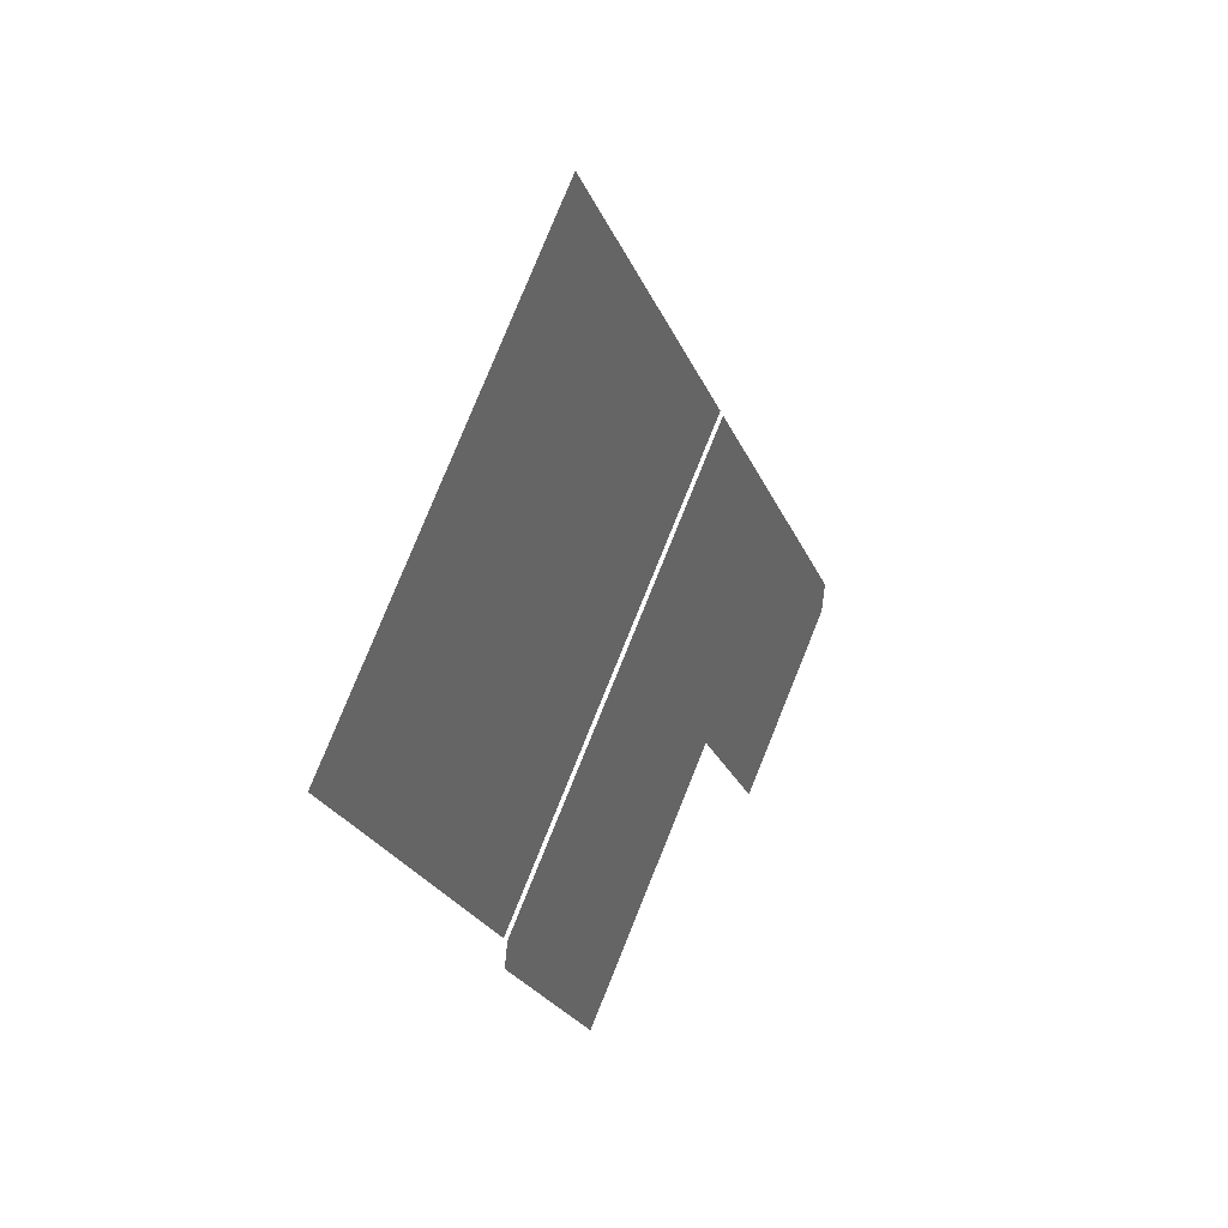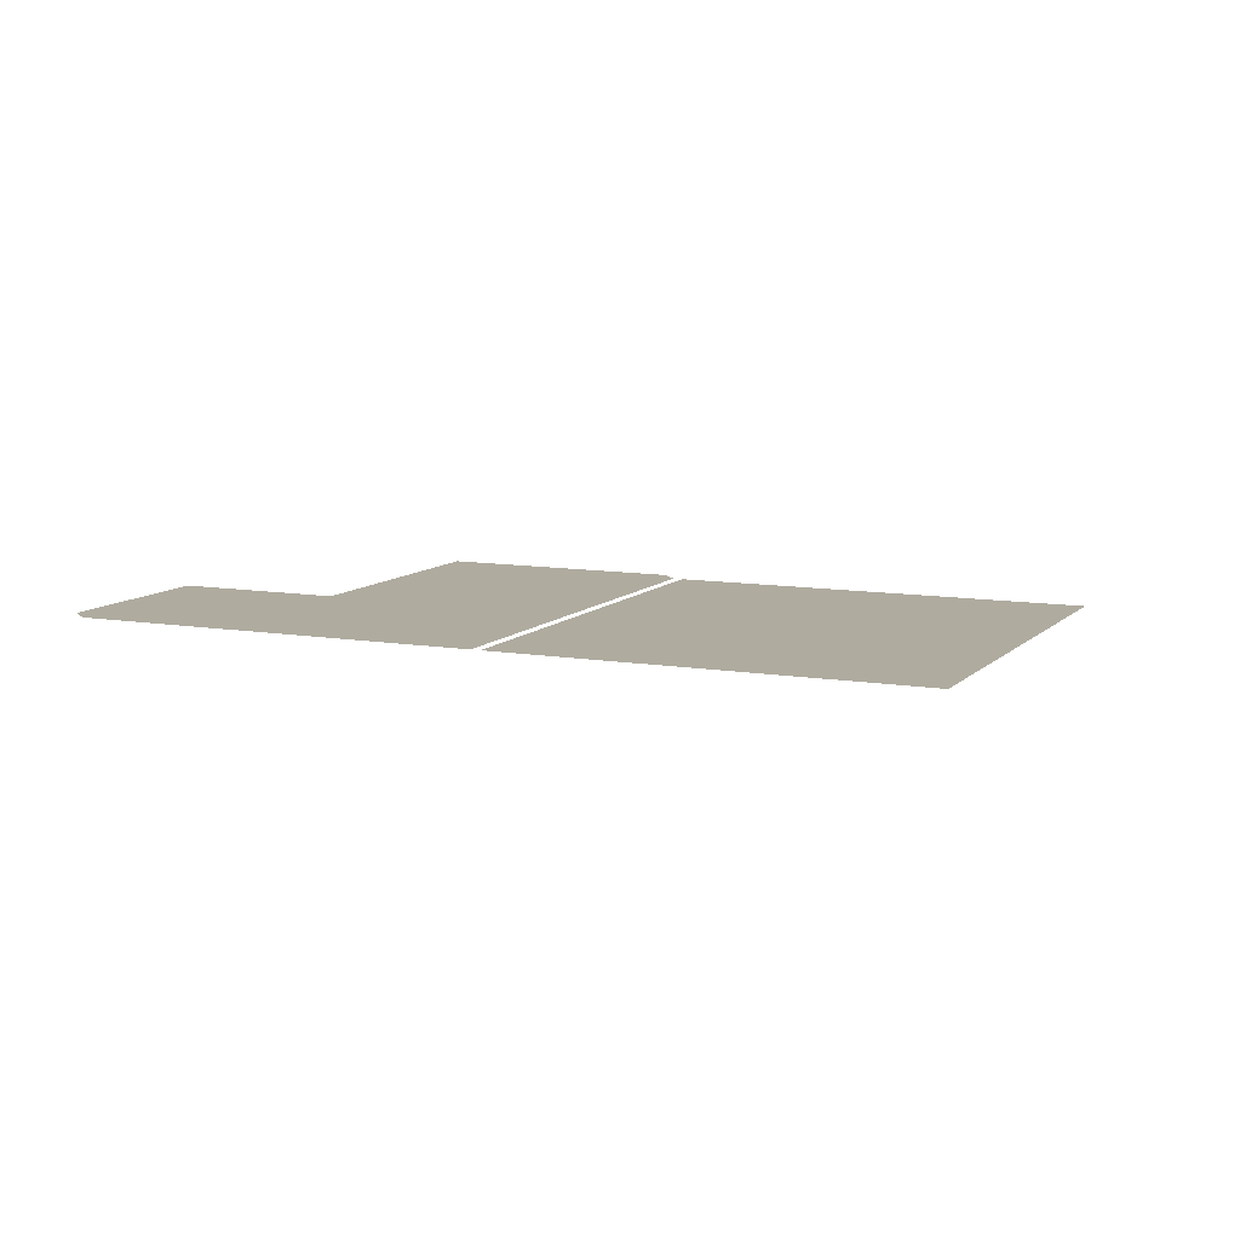
<metadata>
{"format":"obj","ext":"obj","renderer":"f3d","projection":"perspective","resolution":1024,"background":"white","views":[{"elev":38.8,"azim":-62.9,"up":"+Y"},{"elev":9.6,"azim":149.3,"up":"+Z"}]}
</metadata>
<code>
o Cart
v -13.25 -5.288 0.3538
v -13.24 -5.283 0.3738
v -13.24 -5.283 0.3538
v -13.25 -5.288 0.3738
v -13.24 -5.333 0.3538
v -13.27 -5.291 0.2938
v -13.24 -5.333 0.2938
v -13.27 -5.291 0.3538
v -12.84 -5.007 0.3538
v -12.84 -5.002 0.3738
v -12.84 -5.002 0.3538
v -12.84 -5.007 0.3738
v -12.84 -4.998 0.3738
v -12.84 -4.998 0.3538
v -12.82 -5.032 1.064
v -12.81 -5.029 1.024
v -12.81 -5.029 1.064
v -12.82 -5.032 1.024
v -13.47 -4.933 0.3738
v -13.47 -4.928 0.3538
v -13.47 -4.928 0.3738
v -13.47 -4.933 0.3538
v -13.48 -4.908 1.064
v -13.47 -4.91 1.024
v -13.48 -4.908 1.024
v -13.47 -4.91 1.064
v -13.47 -4.923 0.3738
v -13.47 -4.923 0.3538
v -13.49 -4.907 0.3538
v -13.48 -4.906 0.3738
v -13.48 -4.906 0.3538
v -13.49 -4.907 0.3738
v -13.22 -5.251 0.9938
v -13.46 -4.909 0.4041
v -13.22 -5.251 0.4041
v -13.46 -4.909 0.9938
v -12.79 -5.018 0.3538
v -12.81 -5.029 0.3538
v -12.81 -5.025 0.3538
v -12.81 -5.021 0.3538
v -12.81 -5.016 0.3538
v -12.81 -5.011 0.3538
v -12.82 -4.976 0.3538
v -12.81 -5.006 0.3538
v -12.81 -5.001 0.3538
v -12.81 -4.998 0.3538
v -12.82 -4.995 0.3538
v -12.82 -4.994 0.3538
v -12.83 -4.994 0.3538
v -12.83 -4.996 0.3538
v -13.24 -5.28 0.3538
v -13.24 -5.311 0.3538
v -13.23 -5.314 0.3538
v -13.23 -5.315 0.3538
v -13.22 -5.315 0.3538
v -13.22 -5.313 0.3538
v -13.21 -5.31 0.3538
v -13.24 -5.308 0.3538
v -13.25 -5.303 0.3538
v -13.25 -5.298 0.3538
v -13.25 -5.293 0.3538
v -12.82 -5.032 0.3538
v -13.21 -5.307 0.3538
v -12.82 -5.034 0.3538
v -13.21 -5.302 0.3538
v -12.83 -5.034 0.3538
v -13.21 -5.297 0.3538
v -12.83 -5.033 0.3538
v -13.21 -5.292 0.3538
v -12.84 -5.03 0.3538
v -13.21 -5.287 0.3538
v -12.84 -5.027 0.3538
v -13.21 -5.282 0.3538
v -12.84 -5.022 0.3538
v -13.22 -5.279 0.3538
v -12.85 -5.017 0.3538
v -13.22 -5.276 0.3538
v -12.85 -5.012 0.3538
v -13.23 -5.275 0.3538
v -13.23 -5.275 0.3538
v -13.24 -5.277 0.3538
v -12.83 -4.996 1.024
v -12.83 -4.994 1.064
v -12.83 -4.994 1.024
v -12.83 -4.996 1.064
v -13.22 -5.276 0.3738
v -13.22 -5.279 0.3738
v -13.47 -4.918 0.3738
v -13.47 -4.918 0.3538
v -13.48 -4.908 0.3738
v -13.47 -4.91 0.3538
v -13.48 -4.908 0.3538
v -13.47 -4.91 0.3738
v -13.47 -4.914 0.3538
v -13.47 -4.914 0.3738
v -13.12 -4.67 0.9938
v -13.11 -4.664 1.024
v -13.11 -4.664 0.9938
v -13.46 -4.909 1.024
v -13.21 -5.302 1.064
v -13.21 -5.297 1.024
v -13.21 -5.297 1.064
v -13.21 -5.302 1.024
v -13.24 -5.283 0.3738
v -13.23 -5.281 1.025
v -13.23 -5.281 0.3738
v -13.24 -5.283 1.025
v -12.83 -4.999 0.3738
v -12.82 -4.999 1.025
v -12.82 -4.999 0.3738
v -12.83 -4.999 1.025
v -12.82 -4.999 1.025
v -12.82 -5.001 0.3738
v -12.82 -4.999 0.3738
v -12.82 -5.001 1.025
v -13.24 -5.29 0.3738
v -13.24 -5.286 1.025
v -13.24 -5.286 0.3738
v -13.24 -5.29 1.025
v -12.84 -5.008 0.3738
v -12.84 -5.005 1.025
v -12.84 -5.005 0.3738
v -12.84 -5.008 1.025
v -12.81 -5.007 1.025
v -12.81 -5.011 0.3738
v -12.81 -5.007 0.3738
v -12.81 -5.011 1.025
v -12.84 -5.002 1.025
v -12.84 -5.002 0.3738
v -12.84 -5.016 1.025
v -12.84 -5.012 0.3738
v -12.84 -5.016 0.3738
v -12.84 -5.012 1.025
v -12.83 -5.026 1.025
v -12.84 -5.024 0.3738
v -12.83 -5.026 0.3738
v -12.84 -5.024 1.025
v -13.23 -5.31 1.025
v -13.23 -5.309 0.3738
v -13.23 -5.31 0.3738
v -13.23 -5.309 1.025
v -12.83 -5 1.025
v -12.83 -5 0.3738
v -12.84 -5.02 0.3738
v -12.84 -5.02 1.025
v -12.83 -5.028 1.025
v -12.83 -5.028 0.3738
v -13.24 -5.301 1.025
v -13.24 -5.297 0.3738
v -13.24 -5.301 0.3738
v -13.24 -5.297 1.025
v -13.24 -5.293 0.3738
v -13.24 -5.293 1.025
v -13.24 -5.305 1.025
v -13.24 -5.305 0.3738
v -13.24 -5.308 1.025
v -13.24 -5.308 0.3738
v -13.5 -4.929 1.025
v -13.5 -4.925 0.3738
v -13.5 -4.929 0.3738
v -13.5 -4.925 1.025
v -12.83 -5.029 1.025
v -12.83 -5.029 0.3738
v -13.21 -5.284 1.024
v -13.12 -5.222 1.024
v -13.21 -5.285 1.024
v -12.84 -5.027 1.024
v -12.84 -5.022 1.024
v -13.21 -5.282 1.024
v -13.22 -5.279 1.024
v -12.85 -5.017 1.024
v -13.22 -5.276 1.024
v -12.85 -5.012 1.024
v -13.23 -5.275 1.024
v -12.84 -5.007 1.024
v -13.23 -5.275 1.024
v -12.84 -5.002 1.024
v -13.24 -5.277 1.024
v -12.84 -4.998 1.024
v -13.24 -5.279 1.024
v -13.22 -5.251 1.024
v -13.47 -4.943 1.024
v -13.47 -4.942 1.024
v -13.47 -4.933 1.024
v -13.47 -4.938 1.024
v -13.47 -4.928 1.024
v -13.47 -4.923 1.024
v -13.47 -4.918 1.024
v -13.47 -4.916 1.024
v -13.08 -4.646 1.024
v -12.84 -4.997 1.024
v -12.87 -5.007 1.024
v -13.21 -5.304 1.025
v -13.22 -5.309 1.025
v -13.22 -5.307 1.025
v -13.22 -5.31 1.025
v -13.21 -5.3 1.025
v -13.21 -5.296 1.025
v -13.21 -5.292 1.025
v -13.21 -5.289 1.025
v -13.22 -5.285 1.025
v -13.22 -5.282 1.025
v -13.22 -5.28 1.025
v -13.23 -5.28 1.025
v -13.23 -5.28 1.025
v -13.5 -4.921 0.3738
v -13.5 -4.917 1.025
v -13.5 -4.917 0.3738
v -13.5 -4.921 1.025
v -13.47 -4.935 1.025
v -13.48 -4.94 1.025
v -13.48 -4.938 1.025
v -13.48 -4.942 1.025
v -13.47 -4.932 1.025
v -13.49 -4.942 1.025
v -13.47 -4.928 1.025
v -13.49 -4.941 1.025
v -13.47 -4.924 1.025
v -13.49 -4.939 1.025
v -13.47 -4.92 1.025
v -13.5 -4.936 1.025
v -13.47 -4.917 1.025
v -13.5 -4.933 1.025
v -13.48 -4.914 1.025
v -13.48 -4.912 1.025
v -13.48 -4.911 1.025
v -13.49 -4.911 1.025
v -13.49 -4.912 1.025
v -13.5 -4.914 1.025
v -12.82 -5.026 1.025
v -12.81 -5.023 0.3738
v -12.81 -5.023 1.025
v -12.82 -5.026 0.3738
v -12.82 -5.029 0.3738
v -12.82 -5.029 1.025
v -12.82 -5.028 1.025
v -12.82 -5.028 0.3738
v -12.81 -5.019 1.025
v -12.81 -5.015 0.3738
v -12.81 -5.015 1.025
v -12.81 -5.019 0.3738
v -13.21 -5.296 0.3738
v -13.21 -5.292 0.3738
v -13.5 -4.914 0.3738
v -13.49 -4.912 0.3738
v -13.49 -4.911 0.3738
v -13.48 -4.911 0.3738
v -13.48 -4.912 0.3738
v -13.48 -4.914 0.3738
v -13.47 -4.932 0.3738
v -13.47 -4.935 0.3738
v -13.48 -4.938 0.3738
v -13.47 -4.917 0.3738
v -13.23 -5.28 0.3738
v -13.23 -5.28 0.3738
v -12.81 -5.004 1.025
v -12.81 -5.004 0.3738
v -13.22 -5.282 0.3738
v -13.22 -5.28 0.3738
v -13.22 -5.285 0.3738
v -13.21 -5.289 0.3738
v -13.48 -4.94 0.3738
v -13.48 -4.942 0.3738
v -13.49 -4.942 0.3738
v -13.49 -4.941 0.3738
v -13.49 -4.939 0.3738
v -13.5 -4.936 0.3738
v -13.5 -4.933 0.3738
v -13.49 -4.959 0.3029
v -13.23 -5.264 0.3029
v -13.26 -5.286 0.3029
v -13.46 -4.937 0.3029
v -13.46 -4.937 0.3447
v -13.23 -5.264 0.3447
v -13.47 -4.92 0.3738
v -13.47 -4.928 0.3738
v -13.47 -4.924 0.3738
v -13.21 -5.3 0.3738
v -13.21 -5.304 0.3738
v -13.22 -5.307 0.3738
v -13.22 -5.309 0.3738
v -13.22 -5.31 0.3738
v -13.13 -4.676 0.4041
v -12.87 -5.007 0.4041
v -12.89 -5.018 0.4041
v -13.11 -4.664 0.4041
v -13.11 -5.46 1.524
v -13.24 -5.279 1.454
v -13.11 -5.46 1.454
v -13.33 -5.153 1.064
v -13.24 -5.279 1.064
v -13.33 -5.153 1.254
v -13.5 -4.911 1.254
v -13.5 -4.911 1.524
v -13.11 -5.46 1.644
v -13.74 -4.559 1.524
v -13.74 -4.559 1.644
v -13.47 -4.943 1.064
v -13.5 -4.965 0.3538
v -13.52 -4.923 0.2938
v -13.5 -4.965 0.2938
v -13.52 -4.923 0.3538
v -13.07 -4.607 0.3538
v -13.04 -4.649 0.3538
v -13.47 -4.942 0.3538
v -13.47 -4.938 0.3538
v -13.49 -4.908 0.3538
v -13.5 -4.911 0.3538
v -13.5 -4.943 0.3538
v -13.49 -4.945 0.3538
v -13.49 -4.946 0.3538
v -13.48 -4.946 0.3538
v -13.48 -4.945 0.3538
v -13.5 -4.939 0.3538
v -13.5 -4.935 0.3538
v -13.51 -4.93 0.3538
v -13.51 -4.924 0.3538
v -13.5 -4.919 0.3538
v -13.5 -4.915 0.3538
v -13.05 -4.655 0.3441
v -13.04 -4.649 0.2938
v -13.08 -4.676 0.3441
v -13.08 -4.676 0.3034
v -13.49 -4.959 0.3447
v -13.05 -4.655 0.3034
v -13.07 -4.607 0.2938
v -12.83 -5.033 1.064
v -12.84 -5.03 1.024
v -12.83 -5.033 1.024
v -12.84 -5.03 1.064
v -12.84 -5.027 1.064
v -13.48 -4.945 1.064
v -13.48 -4.945 1.024
v -13.48 -4.946 1.064
v -13.48 -4.946 1.024
v -13.49 -4.946 1.064
v -13.49 -4.946 1.024
v -13.5 -4.943 1.064
v -13.5 -4.939 1.024
v -13.5 -4.943 1.024
v -13.5 -4.939 1.064
v -13.49 -4.945 1.064
v -13.49 -4.945 1.024
v -13.5 -4.935 1.024
v -13.5 -4.935 1.064
v -13.51 -4.93 1.024
v -13.51 -4.93 1.064
v -13.51 -4.924 1.024
v -13.5 -4.919 1.064
v -13.5 -4.919 1.024
v -13.51 -4.924 1.064
v -13.5 -4.915 1.064
v -13.5 -4.915 1.024
v -13.5 -4.911 1.064
v -13.5 -4.911 1.024
v -13.23 -5.275 1.064
v -13.24 -5.277 1.064
v -13.24 -5.28 1.024
v -13.24 -5.28 1.064
v -12.84 -4.997 1.064
v -13.22 -5.279 1.064
v -13.21 -5.282 1.064
v -13.21 -5.285 1.064
v -13.21 -5.287 1.024
v -13.21 -5.287 1.064
v -13.21 -5.292 1.024
v -13.21 -5.292 1.064
v -13.25 -5.303 1.064
v -13.25 -5.298 1.024
v -13.25 -5.303 1.024
v -13.25 -5.298 1.064
v -13.24 -5.308 1.064
v -13.24 -5.308 1.024
v -13.24 -5.311 1.064
v -13.24 -5.311 1.024
v -13.23 -5.314 1.064
v -13.23 -5.314 1.024
v -13.23 -5.315 1.064
v -13.23 -5.315 1.024
v -13.22 -5.315 1.024
v -13.22 -5.315 1.064
v -13.22 -5.313 1.024
v -13.22 -5.313 1.064
v -13.21 -5.31 1.024
v -13.21 -5.31 1.064
v -13.21 -5.307 1.024
v -13.21 -5.307 1.064
v -12.81 -5.006 1.064
v -12.81 -5.011 1.024
v -12.81 -5.006 1.024
v -12.81 -5.011 1.064
v -12.81 -5.001 1.064
v -12.81 -5.001 1.024
v -12.81 -4.998 1.064
v -12.81 -4.998 1.024
v -12.82 -4.995 1.064
v -12.82 -4.995 1.024
v -13.11 -4.664 0.8138
v -12.88 -5.012 0.8138
v -12.87 -5.007 0.8138
v -13.12 -4.67 0.8138
v -13.11 -4.664 0.6438
v -12.88 -5.012 0.6438
v -12.87 -5.007 0.6438
v -13.12 -4.67 0.6438
v -12.87 -5.007 0.9938
v -13.12 -4.67 0.6538
v -12.87 -5.007 0.6538
v -12.88 -5.012 0.6538
v -13.11 -4.664 0.6538
v -13.13 -4.676 0.6438
v -13.12 -4.67 0.8238
v -13.11 -4.664 0.9838
v -13.11 -4.664 0.8238
v -13.12 -4.67 0.9838
v -13.13 -4.676 0.8238
v -13.13 -4.676 0.9838
v -13.13 -4.676 0.6538
v -13.13 -4.676 0.8138
v -12.87 -5.007 0.8238
v -12.88 -5.012 0.8238
v -13.21 -5.284 1.064
v -12.88 -5.012 0.9838
v -12.87 -5.007 0.9838
v -12.88 -5.012 0.9938
v -12.89 -5.018 0.9838
v -12.89 -5.018 0.8238
v -12.89 -5.018 0.8138
v -12.89 -5.018 0.6538
v -12.89 -5.018 0.6438
v -13.38 -4.922 0.2494
v -12.94 -4.994 0.2494
v -13.21 -5.177 0.2494
v -13.12 -4.738 0.2494
v -12.82 -4.994 0.3738
v -12.82 -4.995 0.3738
v -12.83 -4.994 0.3738
v -12.83 -4.996 0.3738
v -13.51 -4.93 0.3738
v -13.51 -4.924 0.3738
v -12.82 -4.981 0.3034
v -12.85 -5.003 0.3034
v -12.81 -5.025 1.024
v -12.82 -5.034 1.024
v -12.81 -5.021 1.024
v -12.83 -5.034 1.024
v -12.81 -5.016 1.024
v -12.82 -4.994 1.024
v -13.24 -5.28 0.3738
v -13.25 -5.298 0.3738
v -13.25 -5.293 0.3738
v -13.23 -5.275 0.3738
v -12.85 -5.017 0.3738
v -12.85 -5.012 0.3738
v -13.23 -5.275 0.3738
v -13.49 -4.908 0.3738
v -13.5 -4.911 0.3738
v -12.79 -5.018 0.2938
v -12.82 -4.976 0.2938
v -12.85 -5.003 0.3441
v -13.26 -5.286 0.3447
v -12.82 -4.981 0.3441
v -13.24 -5.283 1.024
v -13.24 -5.281 1.064
v -13.24 -5.283 1.064
v -13.21 -5.177 0.4041
v -13.38 -4.922 0.4041
v -13.12 -4.738 0.4041
v -12.94 -4.994 0.4041
v -13.25 -5.293 1.024
v -13.25 -5.293 1.064
v -12.82 -5.034 1.064
v -13.23 -5.275 1.064
v -13.22 -5.276 1.064
v -12.83 -5.034 1.064
v -13.25 -5.288 1.024
v -13.47 -4.913 1.024
v -13.48 -4.906 1.024
v -13.49 -4.907 1.024
v -13.49 -4.908 1.024
v -12.81 -5.025 1.064
v -12.81 -5.021 1.064
v -12.81 -5.021 0.3738
v -12.81 -5.016 0.3738
v -12.81 -5.011 0.3738
v -13.5 -4.919 0.3738
v -13.5 -4.915 0.3738
v -13.47 -4.938 0.3738
v -13.48 -4.945 0.3738
v -13.47 -4.942 0.3738
v -13.48 -4.946 0.3738
v -13.49 -4.946 0.3738
v -13.49 -4.945 0.3738
v -13.5 -4.943 0.3738
v -13.5 -4.939 0.3738
v -13.5 -4.935 0.3738
v -13.25 -5.288 1.064
v -13.21 -5.297 0.3738
v -13.21 -5.302 0.3738
v -13.21 -5.292 0.3738
v -13.21 -5.287 0.3738
v -13.21 -5.282 0.3738
v -13.24 -5.277 0.3738
v -13.21 -5.307 0.3738
v -13.22 -5.313 0.3738
v -13.21 -5.31 0.3738
v -13.22 -5.315 0.3738
v -13.23 -5.315 0.3738
v -13.23 -5.314 0.3738
v -13.24 -5.311 0.3738
v -13.24 -5.308 0.3738
v -13.25 -5.303 0.3738
v -13.49 -4.907 1.064
v -13.49 -4.908 1.064
v -12.82 -4.994 1.064
v -13.08 -4.646 1.064
v -13.47 -4.916 1.064
v -13.48 -4.906 1.064
v -12.81 -5.025 0.3738
v -12.81 -5.029 0.3738
v -12.82 -5.032 0.3738
v -12.82 -5.034 0.3738
v -12.83 -5.034 0.3738
v -12.83 -5.033 0.3738
v -12.84 -5.03 0.3738
v -12.84 -5.027 0.3738
v -12.84 -5.022 0.3738
v -12.81 -5.006 0.3738
v -12.81 -5.001 0.3738
v -12.81 -4.998 0.3738
v -13.47 -4.914 1.024
v -13.47 -4.914 1.064
v -13.47 -4.913 1.064
v -12.81 -5.016 1.064
v -13.24 -5.277 1.454
v -13.23 -5.275 1.454
v -13.23 -5.275 1.454
v -13.22 -5.276 1.454
v -13.22 -5.279 1.454
v -13.21 -5.282 1.454
v -13.21 -5.284 1.454
v -13.21 -5.285 1.454
v -12.92 -4.871 1.524
v -12.71 -5.178 1.454
v -12.92 -4.871 1.454
v -12.71 -5.178 1.524
v -12.96 -5.352 1.454
v -13.07 -5.188 1.454
v -13.21 -5.285 1.454
v -12.67 -5.15 1.603
v -12.67 -5.15 1.644
v -12.67 -5.15 1.594
v -13.3 -4.249 1.594
v -13.34 -4.277 1.524
v -13.3 -4.249 1.603
v -13.3 -4.249 1.644
v -13.17 -5.044 1.254
v -13.17 -5.044 1.064
v -13.05 -4.958 1.524
v -13.18 -4.777 1.524
v -13.22 -4.716 1.524
v -13.36 -4.818 1.524
v -13.6 -4.476 1.524
v -13.73 -4.562 1.524
v -13.49 -4.904 1.524
v -13.11 -4.656 1.024
v -13.09 -4.638 1.064
v -13.09 -4.638 1.024
v -13.47 -4.908 1.064
v -13.46 -4.901 1.024
v -13.47 -4.908 1.024
v -13.37 -4.296 1.024
v -13.34 -4.277 1.064
v -13.34 -4.277 1.024
v -13.73 -4.548 1.064
v -13.72 -4.54 1.024
v -13.73 -4.548 1.024
v -13.1 -4.636 1.064
v -13.34 -4.289 1.064
v -13.71 -4.55 1.064
v -13.47 -4.896 1.064
v -13.1 -4.994 1.064
v -13.07 -5.188 1.064
v -13 -5.137 1.064
v -13.45 -4.755 1.314
v -13.48 -4.861 1.314
v -13.41 -4.811 1.314
v -13.52 -4.805 1.314
v -13.52 -4.805 1.474
v -13.48 -4.861 1.474
v -13.41 -4.811 1.474
v -13.45 -4.755 1.474
v -13.46 -4.767 1.433
v -13.5 -4.794 1.433
v -13.5 -4.794 1.394
v -13.46 -4.767 1.394
v -13.53 -4.633 1.314
v -13.56 -4.747 1.314
v -13.49 -4.696 1.314
v -13.6 -4.684 1.314
v -13.49 -4.696 1.474
v -13.53 -4.633 1.474
v -13.55 -4.645 1.433
v -13.6 -4.684 1.474
v -13.59 -4.672 1.433
v -13.59 -4.672 1.394
v -13.55 -4.645 1.394
v -13.56 -4.747 1.474
v -13.51 -4.708 1.394
v -13.54 -4.735 1.394
v -13.54 -4.735 1.433
v -13.51 -4.708 1.433
v -13.61 -4.519 1.314
v -13.65 -4.625 1.314
v -13.57 -4.575 1.314
v -13.68 -4.569 1.314
v -13.57 -4.575 1.474
v -13.61 -4.519 1.474
v -13.68 -4.569 1.474
v -13.65 -4.625 1.474
v -13.59 -4.586 1.394
v -13.63 -4.613 1.394
v -13.63 -4.613 1.433
v -13.59 -4.586 1.433
v -13.6 -4.476 1.474
v -13.73 -4.562 1.474
v -13.36 -4.818 1.474
v -13.49 -4.904 1.474
v -13.05 -4.958 1.254
v -13.22 -4.716 1.254
v -13.05 -4.958 1.454
v -13.18 -4.777 1.304
v -13.16 -4.794 1.325
v -13.05 -4.958 1.304
v -13.16 -4.794 1.502
v -13.06 -4.941 1.502
v -13.06 -4.941 1.325
v -13.06 -4.941 1.454
v -13.17 -5.044 1.454
v -12.85 -5.02 1.064
v -13 -5.124 1.064
v -12.84 -5.002 1.064
v -13.08 -4.658 1.064
v -13.46 -4.923 1.064
v -13.1 -4.981 1.064
v -13.32 -5.141 1.064
v -13.47 -4.938 1.064
v -13.09 -5.199 1.226
v -13.19 -5.273 1.226
v -13.19 -5.273 1.08
v -13.09 -5.199 1.08
v -13.08 -5.435 1.226
v -12.98 -5.361 1.08
v -12.98 -5.361 1.226
v -13.08 -5.435 1.08
v -13.07 -5.22 1.113
v -13.07 -5.22 1.133
v -13.03 -5.286 1.133
v -13.03 -5.286 1.113
v -12.96 -5.24 1.113
v -13.01 -5.174 1.113
v -12.96 -5.24 1.133
v -13 -5.249 1.133
v -13 -5.254 1.133
v -12.99 -5.242 1.133
v -12.99 -5.235 1.133
v -12.99 -5.227 1.133
v -12.99 -5.219 1.133
v -13.01 -5.174 1.133
v -12.99 -5.213 1.133
v -13 -5.207 1.133
v -13.01 -5.203 1.133
v -13.01 -5.202 1.133
v -13.01 -5.2 1.133
v -13.02 -5.2 1.133
v -13.03 -5.202 1.133
v -13.04 -5.205 1.133
v -13.04 -5.253 1.133
v -13.03 -5.257 1.133
v -13.02 -5.259 1.133
v -13.02 -5.26 1.133
v -13.01 -5.258 1.133
v -13.03 -5.258 1.133
v -13.04 -5.247 1.133
v -13.05 -5.24 1.133
v -13.05 -5.233 1.133
v -13.05 -5.225 1.133
v -13.05 -5.217 1.133
v -13.04 -5.211 1.133
v -13 -5.249 1.173
v -13.01 -5.258 1.173
v -13 -5.254 1.173
v -13.02 -5.26 1.173
v -12.99 -5.242 1.173
v -13.02 -5.259 1.173
v -12.99 -5.235 1.173
v -13.03 -5.258 1.173
v -12.99 -5.227 1.173
v -13.03 -5.257 1.173
v -13.04 -5.253 1.173
v -12.99 -5.219 1.173
v -13.04 -5.247 1.173
v -12.99 -5.213 1.173
v -13.05 -5.24 1.173
v -13 -5.207 1.173
v -13.05 -5.233 1.173
v -13.01 -5.203 1.173
v -13.05 -5.225 1.173
v -13.01 -5.202 1.173
v -13.01 -5.2 1.173
v -13.05 -5.217 1.173
v -13.02 -5.2 1.173
v -13.04 -5.211 1.173
v -13.03 -5.202 1.173
v -13.04 -5.205 1.173
v -12.99 -5.242 1.163
v -12.99 -5.242 1.143
v -12.99 -5.235 1.163
v -12.99 -5.235 1.143
v -12.99 -5.213 1.143
v -12.99 -5.213 1.163
v -12.87 -5.226 1.143
v -12.87 -5.255 1.143
v -12.99 -5.221 1.143
v -12.87 -5.226 1.163
v -12.87 -5.255 1.163
v -12.99 -5.221 1.163
f 567 578 569
f 578 567 573
f 578 573 579
f 579 573 580
f 569 581 575
f 581 569 578
f 575 581 580
f 575 580 573
f 579 581 578
f 581 579 580
f 331 640 584
f 640 331 360
f 584 640 641
f 640 360 642
f 642 360 516
f 642 516 643
f 643 516 644
f 641 582 584
f 582 641 645
f 582 645 558
f 558 645 290
f 290 645 646
f 290 646 298
f 298 646 647
f 298 647 644
f 298 644 517
f 517 644 516
f 640 645 641
f 645 640 642
f 645 642 643
f 645 643 646
f 646 643 647
f 647 643 644

</code>
